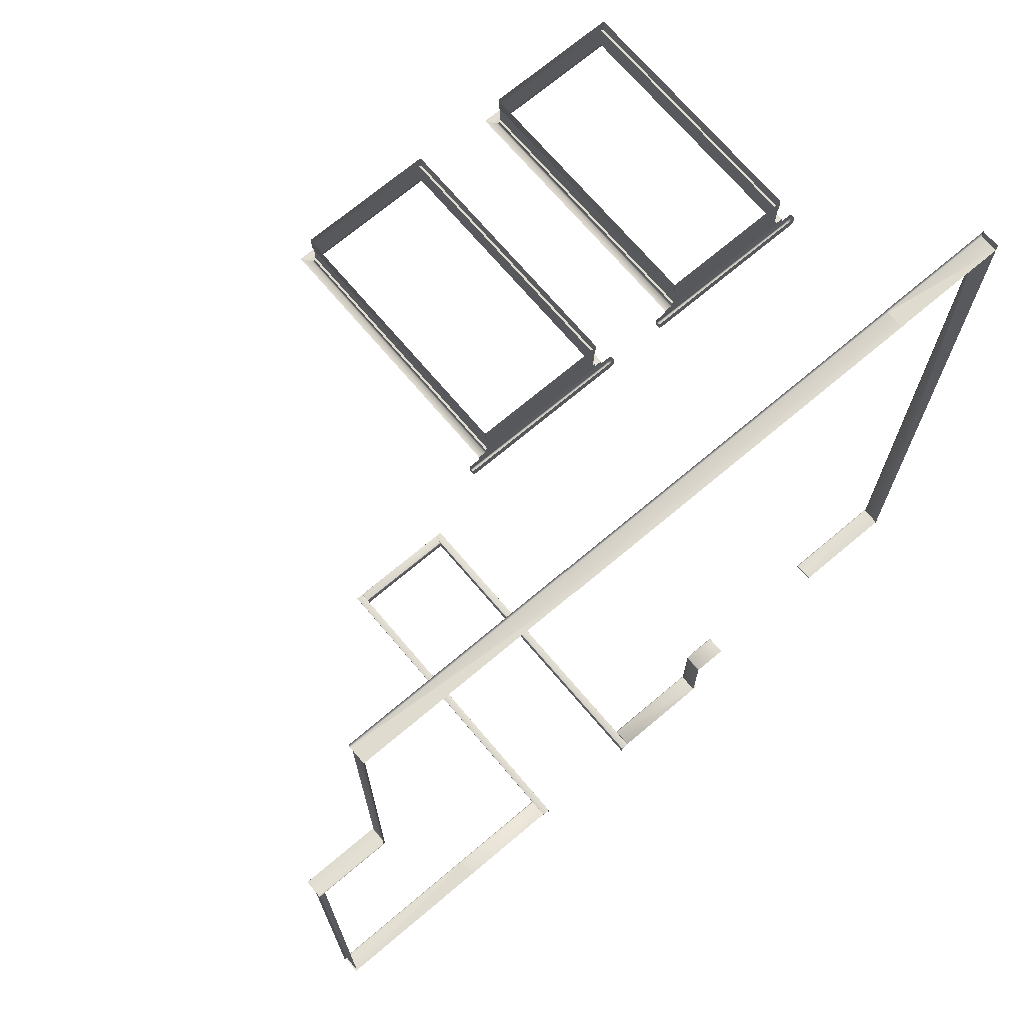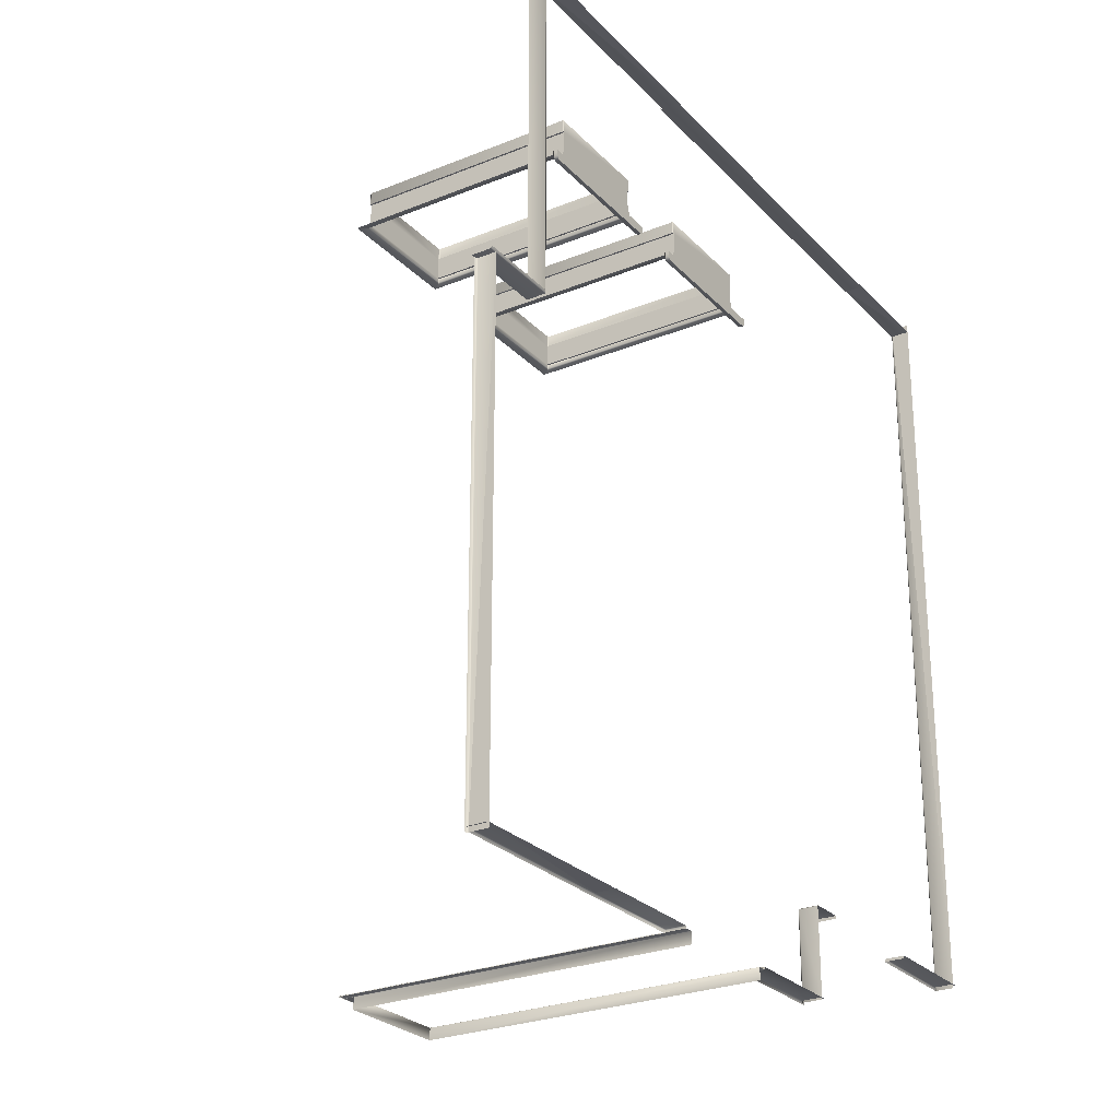
<metadata>
{"format":"obj","ext":"obj","renderer":"f3d","projection":"perspective","resolution":1024,"background":"white","views":[{"elev":70.5,"azim":-40.2,"up":"+Z"},{"elev":-26.3,"azim":-57.3,"up":"+Z"}]}
</metadata>
<code>
g default
v 12.98 4.926 -1.45
v 12.99 4.926 -1.45
v 12.98 4.93 -1.45
v 11.82 4.223 -1.634
v 11.82 4.312 -1.634
v 13.7 4.223 -1.634
v 13.7 4.312 -1.634
v 13.7 4.317 -1.631
v 11.82 4.317 -1.631
v 11.82 4.32 -1.621
v 13.7 4.32 -1.621
v 11.87 4.902 -1.669
v 11.87 4.922 -1.669
v 12.6 4.902 -1.669
v 11.86 4.922 -1.667
v 11.86 4.902 -1.667
v 11.85 4.922 -1.662
v 11.85 4.902 -1.662
v 11.84 4.922 -1.652
v 11.84 4.902 -1.652
v 11.84 4.922 -1.639
v 11.84 4.902 -1.639
v 11.84 4.922 -1.621
v 11.84 4.902 -1.621
v 12.6 4.922 -1.669
v 11.87 4.926 -1.666
v 11.86 4.926 -1.664
v 11.85 4.922 -1.662
v 11.85 4.926 -1.659
v 11.84 4.922 -1.652
v 11.85 4.926 -1.651
v 11.84 4.922 -1.639
v 11.84 4.926 -1.639
v 11.84 4.926 -1.621
v 11.89 4.926 -1.621
v 12.6 4.926 -1.666
v 12.61 4.922 -1.667
v 12.61 4.926 -1.664
v 12.62 4.922 -1.662
v 11.84 4.922 -1.621
v 12.57 4.926 -1.595
v 12.57 4.926 -1.614
v 12.54 4.926 -1.595
v 12.58 4.926 -1.621
v 12.62 4.926 -1.659
v 12.63 4.922 -1.652
v 12.62 4.926 -1.651
v 12.63 4.922 -1.639
v 12.63 4.926 -1.639
v 12.63 4.926 -1.621
v 12.63 4.922 -1.621
v 12.97 6.088 -1.595
v 12.98 6.082 -1.588
v 12.98 6.078 -1.588
v 12.99 6.082 -1.568
v 12.98 6.082 -1.568
v 12.98 6.078 -1.568
v 12.98 4.926 -1.568
v 12.98 4.926 -1.588
v 12.97 4.926 -1.595
v 12.94 4.926 -1.595
v 12.94 6.13 -1.595
v 11.94 4.926 -1.385
v 11.94 4.926 -1.45
v 11.93 4.93 -1.385
v 11.93 4.93 -1.45
v 11.94 4.926 -1.45
v 11.94 4.926 -1.568
v 11.94 6.082 -1.45
v 11.94 6.082 -1.568
v 12.53 6.082 -1.45
v 11.94 6.082 -1.45
v 12.53 6.082 -1.568
v 11.94 6.082 -1.568
v 12.54 6.082 -1.45
v 12.53 6.082 -1.45
v 12.54 6.078 -1.45
v 12.54 4.93 -1.45
v 12.53 4.926 -1.45
v 12.54 4.926 -1.568
v 12.54 4.926 -1.588
v 12.53 4.926 -1.568
v 11.94 4.926 -1.568
v 11.93 4.926 -1.588
v 11.93 4.926 -1.595
v 11.9 4.926 -1.614
v 11.9 4.926 -1.595
v 11.93 4.926 -1.568
v 12.54 4.93 -1.45
v 12.53 4.926 -1.45
v 12.54 4.926 -1.45
v 11.94 6.082 -1.45
v 12.53 6.082 -1.45
v 11.94 6.082 -1.385
v 12.54 6.082 -1.385
v 13.67 4.902 -1.621
v 13.67 4.902 -1.639
v 13.67 4.922 -1.621
v 13.67 4.922 -1.639
v 13.67 4.902 -1.652
v 13.67 4.922 -1.652
v 13.67 4.902 -1.662
v 13.67 4.922 -1.662
v 13.66 4.902 -1.667
v 13.66 4.922 -1.667
v 13.64 4.902 -1.669
v 13.66 4.926 -1.664
v 13.67 4.922 -1.662
v 12.9 4.926 -1.664
v 12.89 4.926 -1.651
v 13.64 4.926 -1.666
v 12.91 4.926 -1.666
v 12.9 4.922 -1.667
v 12.91 4.922 -1.669
v 12.91 4.902 -1.669
v 13.64 4.922 -1.669
v 12.89 4.926 -1.659
v 12.89 4.922 -1.662
v 12.89 4.922 -1.652
v 12.88 4.922 -1.639
v 12.89 4.926 -1.639
v 12.89 4.926 -1.621
v 12.93 4.926 -1.621
v 12.88 4.922 -1.621
v 12.94 4.926 -1.595
v 12.97 4.926 -1.595
v 12.94 4.926 -1.614
v 13.59 4.926 -1.595
v 12.98 4.926 -1.588
v 13.58 4.926 -1.588
v 12.99 4.926 -1.568
v 13.57 4.926 -1.568
v 13.58 4.926 -1.568
v 12.98 4.926 -1.568
v 13.66 4.926 -1.659
v 13.67 4.922 -1.652
v 13.67 4.926 -1.651
v 13.67 4.922 -1.639
v 13.67 4.926 -1.639
v 13.67 4.926 -1.621
v 13.63 4.926 -1.621
v 13.62 4.926 -1.614
v 13.62 4.926 -1.595
v 13.67 4.922 -1.621
v 12.98 4.926 -1.385
v 12.98 4.926 -1.45
v 12.98 4.93 -1.385
v 12.98 4.93 -1.45
v 12.54 4.93 -1.385
v 12.54 4.93 -1.45
v 12.54 4.926 -1.385
v 12.54 4.926 -1.45
v 12.54 6.082 -1.45
v 12.54 6.082 -1.385
v 12.53 6.082 -1.45
v 12.54 6.078 -1.385
v 12.54 6.078 -1.45
v 12.54 4.93 -1.385
v 12.54 4.93 -1.45
v 11.94 4.926 -1.45
v 11.94 4.926 -1.45
v 11.93 4.93 -1.45
v 12.53 4.926 -1.45
v 12.53 4.926 -1.568
v 11.94 4.926 -1.45
v 11.94 4.926 -1.568
v 12.53 6.082 -1.568
v 12.53 4.926 -1.568
v 12.53 6.082 -1.45
v 12.53 4.926 -1.45
v 13.58 4.93 -1.385
v 13.58 4.93 -1.45
v 13.58 4.926 -1.385
v 13.58 4.926 -1.45
v 13.57 4.926 -1.45
v 13.57 4.926 -1.568
v 12.99 4.926 -1.45
v 12.99 4.926 -1.568
v 13.62 4.926 -1.595
v 13.59 4.926 -1.595
v 13.62 6.13 -1.595
v 13.59 6.088 -1.595
v 13.58 6.078 -1.588
v 13.58 6.082 -1.588
v 13.58 4.926 -1.588
v 13.58 4.926 -1.568
v 13.58 6.078 -1.568
v 13.58 6.082 -1.568
v 13.57 6.082 -1.568
v 11.94 4.926 -1.45
v 12.54 4.926 -1.385
v 12.53 4.926 -1.45
v 12.54 4.926 -1.45
v 12.54 6.078 -1.568
v 12.53 6.082 -1.568
v 12.54 6.082 -1.568
v 12.53 4.926 -1.568
v 12.54 4.926 -1.568
v 12.54 6.088 -1.595
v 12.54 6.078 -1.588
v 12.54 6.082 -1.588
v 12.57 4.926 -1.595
v 12.54 4.926 -1.595
v 12.57 6.13 -1.595
v 12.54 4.926 -1.588
v 12.54 4.926 -1.568
v 12.54 6.078 -1.568
v 12.54 6.082 -1.568
v 12.53 6.082 -1.568
v 12.99 4.926 -1.45
v 12.99 4.926 -1.568
v 12.99 6.082 -1.45
v 12.99 6.082 -1.568
v 13.57 6.082 -1.45
v 12.99 6.082 -1.45
v 13.57 6.082 -1.568
v 12.99 6.082 -1.568
v 13.58 6.082 -1.45
v 13.57 6.082 -1.45
v 13.58 6.078 -1.45
v 13.58 4.93 -1.45
v 13.57 4.926 -1.45
v 11.93 6.088 -1.595
v 11.94 6.082 -1.588
v 11.93 6.078 -1.588
v 11.9 6.13 -1.595
v 11.9 4.926 -1.595
v 11.93 4.926 -1.595
v 11.93 4.926 -1.588
v 11.93 4.926 -1.568
v 11.93 6.078 -1.568
v 11.94 6.082 -1.568
v 11.94 6.082 -1.568
v 13.58 6.082 -1.45
v 13.58 6.082 -1.385
v 13.57 6.082 -1.45
v 13.58 6.078 -1.385
v 13.58 6.078 -1.45
v 13.58 4.93 -1.385
v 13.58 4.93 -1.45
v 13.58 4.93 -1.45
v 13.57 4.926 -1.45
v 13.58 4.926 -1.45
v 12.99 6.082 -1.45
v 13.57 6.082 -1.45
v 12.98 6.082 -1.385
v 13.58 6.082 -1.385
v 13.57 6.082 -1.568
v 13.57 4.926 -1.568
v 13.57 6.082 -1.45
v 13.57 4.926 -1.45
v 12.53 6.082 -1.568
v 12.54 6.082 -1.588
v 11.93 6.088 -1.595
v 12.54 6.088 -1.595
v 11.9 6.13 -1.595
v 12.57 6.13 -1.595
v 11.93 4.93 -1.45
v 11.93 6.078 -1.45
v 11.93 4.93 -1.385
v 11.93 6.078 -1.385
v 11.94 6.082 -1.45
v 12.9 4.902 -1.667
v 12.89 4.922 -1.662
v 12.89 4.902 -1.662
v 12.89 4.922 -1.652
v 12.89 4.902 -1.652
v 12.88 4.922 -1.639
v 12.88 4.902 -1.639
v 12.88 4.922 -1.621
v 12.88 4.902 -1.621
v 12.99 4.926 -1.45
v 13.58 4.926 -1.385
v 13.57 4.926 -1.45
v 13.58 4.926 -1.45
v 13.58 6.078 -1.568
v 13.57 6.082 -1.568
v 13.58 6.082 -1.568
v 13.57 4.926 -1.568
v 13.58 4.926 -1.568
v 11.94 6.082 -1.568
v 11.94 6.082 -1.568
v 11.93 6.078 -1.568
v 11.94 4.926 -1.568
v 11.93 4.926 -1.568
v 13.57 6.082 -1.568
v 13.58 6.082 -1.588
v 12.97 6.088 -1.595
v 13.59 6.088 -1.595
v 12.94 6.13 -1.595
v 13.62 6.13 -1.595
v 12.98 6.082 -1.568
v 12.99 6.082 -1.568
v 12.98 6.078 -1.568
v 12.99 4.926 -1.568
v 12.98 4.926 -1.568
v 12.98 4.93 -1.45
v 12.98 6.078 -1.45
v 12.98 4.93 -1.385
v 12.98 6.078 -1.385
v 12.98 6.082 -1.45
v 12.63 4.902 -1.621
v 12.63 4.902 -1.639
v 12.63 4.922 -1.621
v 12.63 4.922 -1.639
v 12.63 4.902 -1.652
v 12.63 4.922 -1.652
v 12.62 4.902 -1.662
v 12.62 4.922 -1.662
v 12.61 4.902 -1.667
v 13.67 4.902 -1.652
v 13.67 4.902 -1.639
v 13.67 4.902 -1.662
v 13.67 4.902 -1.621
v 13.66 4.902 -1.667
v 13.64 4.902 -1.669
v 12.88 4.902 -1.621
v 12.91 4.902 -1.669
v 12.9 4.902 -1.667
v 12.89 4.902 -1.662
v 12.88 4.902 -1.639
v 12.89 4.902 -1.652
v 11.93 6.078 -1.45
v 11.94 6.082 -1.45
v 11.94 6.082 -1.45
v 11.93 4.93 -1.45
v 11.94 4.926 -1.45
v 12.63 4.902 -1.652
v 12.63 4.902 -1.639
v 12.62 4.902 -1.662
v 12.63 4.902 -1.621
v 12.61 4.902 -1.667
v 12.6 4.902 -1.669
v 11.84 4.902 -1.621
v 11.87 4.902 -1.669
v 11.86 4.902 -1.667
v 11.85 4.902 -1.662
v 11.84 4.902 -1.639
v 11.84 4.902 -1.652
v 12.98 6.078 -1.45
v 12.99 6.082 -1.45
v 12.98 6.082 -1.45
v 12.98 4.93 -1.45
v 12.99 4.926 -1.45
v 10.7 4.223 -1.624
v 10.7 4.311 -1.624
v 11.85 4.223 -1.624
v 11.85 4.311 -1.624
v 11.85 4.316 -1.621
v 10.7 4.316 -1.621
v 10.7 4.319 -1.611
v 11.85 4.319 -1.611
v 10.7 4.224 -3.244
v 10.7 4.227 -3.253
v 10.7 4.224 -3.241
v 10.71 4.227 -3.25
v 10.32 4.224 -3.244
v 10.32 4.227 -3.253
v 10.32 4.232 -3.256
v 10.71 4.232 -3.256
v 10.71 4.318 -3.256
v 10.32 4.318 -3.256
v 10.71 4.232 -3.253
v 10.71 4.227 -3.25
v 10.71 4.232 -3.256
v 10.7 4.227 -3.253
v 10.71 4.318 -3.256
v 10.71 4.318 -3.253
v 10.71 4.318 -1.627
v 10.71 4.232 -1.627
v 10.71 4.227 -1.627
v 10.7 4.224 -3.241
v 10.7 4.224 -1.627
v 10.35 4.223 -5.65
v 10.35 4.311 -5.65
v 10.35 4.223 -3.255
v 10.35 4.311 -3.255
v 10.34 4.316 -3.255
v 10.34 4.316 -5.65
v 10.33 4.319 -5.65
v 10.33 4.319 -3.255
v 11.19 4.223 -5.628
v 11.19 4.314 -5.628
v 10.34 4.223 -5.628
v 10.34 4.314 -5.628
v 10.34 4.319 -5.632
v 11.19 4.319 -5.632
v 11.19 4.322 -5.642
v 10.34 4.322 -5.642
v 11.72 4.223 -5.64
v 11.72 4.223 -5.638
v 11.72 4.318 -5.64
v 11.76 5.92 -5.641
v 11.76 5.92 -5.64
v 12.32 5.92 -5.641
v 12.32 5.92 -5.64
v 12.32 5.92 -5.638
v 12.32 5.871 -5.64
v 11.76 5.92 -5.638
v 11.76 5.872 -5.638
v 11.76 5.918 -5.638
v 12.32 5.918 -5.638
v 12.32 5.872 -5.638
v 11.76 5.871 -5.64
v 11.76 5.871 -5.695
v 12.32 5.871 -5.695
v 12.32 5.873 -5.638
v 11.76 5.873 -5.638
v 11.76 4.225 -5.638
v 11.76 5.918 -5.638
v 11.72 4.225 -5.638
v 11.72 5.92 -5.641
v 11.72 4.318 -5.641
v 11.72 5.92 -5.64
v 11.72 4.318 -5.64
v 11.72 4.223 -5.638
v 11.72 5.92 -5.638
v 11.72 5.918 -5.638
v 11.76 5.92 -5.638
v 11.76 4.223 -5.638
v 11.76 4.223 -5.64
v 11.72 4.223 -5.64
v 11.76 4.223 -5.695
v 11.76 5.871 -5.695
v 11.76 5.871 -5.64
v 11.76 5.92 -5.64
v 11.72 4.315 -5.633
v 11.72 4.223 -5.64
v 11.72 4.318 -5.64
v 11.72 4.312 -5.631
v 11.72 4.223 -5.631
v 11.72 4.223 -5.628
v 11.72 4.313 -5.628
v 11.19 4.223 -5.628
v 11.19 4.313 -5.628
v 11.19 4.319 -5.631
v 11.72 4.319 -5.631
v 11.19 4.322 -5.641
v 11.72 4.322 -5.641
v 11.72 4.318 -5.641
v 11.72 4.318 -5.64
v 11.72 4.315 -5.633
v 11.72 4.312 -5.631
v 12.36 5.918 -5.638
v 12.32 5.918 -5.638
v 12.36 4.225 -5.638
v 12.36 5.92 -5.638
v 12.32 5.92 -5.638
v 12.32 4.225 -5.638
v 12.32 4.223 -5.638
v 12.32 5.92 -5.64
v 12.32 5.871 -5.64
v 12.32 4.223 -5.64
v 12.32 5.871 -5.695
v 12.32 4.223 -5.695
v 12.36 4.223 -5.638
v 12.36 4.223 -5.64
v 12.36 4.318 -5.64
v 12.36 5.92 -5.64
v 12.36 5.92 -5.638
v 12.36 5.92 -5.64
v 12.32 5.92 -5.638
v 12.32 5.92 -5.64
v 12.36 5.92 -5.641
v 12.36 4.223 -5.631
v 12.36 4.223 -5.628
v 12.36 4.312 -5.631
v 12.36 4.313 -5.628
v 12.89 4.223 -5.628
v 12.89 4.313 -5.628
v 12.89 4.319 -5.631
v 12.36 4.319 -5.631
v 12.89 4.322 -5.641
v 12.36 4.322 -5.641
v 12.36 4.318 -5.641
v 12.36 4.318 -5.64
v 12.36 4.315 -5.633
v 12.36 4.312 -5.631
v 12.36 4.318 -5.64
v 12.36 4.318 -5.641
v 12.36 5.92 -5.64
v 12.36 5.92 -5.641
v 12.36 4.223 -5.631
v 12.36 4.312 -5.631
v 12.36 4.223 -5.64
v 12.36 4.315 -5.633
v 12.36 4.318 -5.64
v 11.72 5.92 -5.641
v 11.72 5.92 -5.64
v 11.76 5.92 -5.64
v 11.76 5.92 -5.638
v 11.72 5.92 -5.638
v 13.72 4.321 -5.232
v 13.72 4.313 -5.218
v 13.72 4.318 -5.222
v 12.87 4.318 -5.222
v 12.88 4.321 -5.232
v 12.88 4.321 -5.235
v 12.87 4.318 -5.225
v 12.88 4.321 -5.638
v 12.87 4.318 -5.638
v 12.87 4.313 -5.638
v 12.87 4.313 -5.222
v 12.87 4.223 -5.638
v 12.87 4.223 -5.222
v 13.04 4.318 -5.222
v 13.04 4.32 -5.232
v 13.04 4.321 -5.232
v 12.88 4.321 -5.232
v 12.87 4.318 -5.222
v 13.04 4.313 -5.218
v 12.87 4.313 -5.218
v 13.04 4.223 -5.218
v 12.87 4.223 -5.218
v 12.87 4.223 -5.222
v 12.87 4.313 -5.222
v 12.87 4.318 -5.225
v 13.04 4.313 -5.218
v 13.04 4.223 -5.218
v 13.04 4.223 -5.232
v 14.26 4.318 -5.222
v 14.26 4.321 -5.232
v 13.72 4.321 -5.232
v 13.72 4.318 -5.222
v 13.72 4.313 -5.218
v 14.26 4.313 -5.218
v 13.72 4.223 -5.218
v 14.26 4.223 -5.218
v 13.72 4.321 -5.232
v 13.72 4.223 -5.232
v 13.04 4.32 -5.232
v 13.72 4.223 -5.218
v 13.04 4.318 -5.222
v 14.24 4.223 -1.586
v 14.24 4.311 -1.586
v 14.24 4.223 -5.237
v 14.24 4.311 -5.237
v 14.25 4.316 -5.237
v 14.25 4.316 -1.586
v 14.26 4.319 -1.586
v 14.26 4.319 -5.237
v 13.68 4.223 -1.627
v 13.68 4.312 -1.627
v 14.25 4.223 -1.627
v 14.25 4.312 -1.627
v 14.25 4.317 -1.624
v 13.68 4.317 -1.624
v 13.68 4.32 -1.614
v 14.25 4.32 -1.614
g Marcos
f 1 2 3
f 4 5 6
f 7 6 5
f 7 5 8
f 9 8 5
f 9 10 8
f 11 8 10
f 12 13 14
f 13 12 15
f 16 15 12
f 15 16 17
f 18 17 16
f 17 18 19
f 20 19 18
f 19 20 21
f 22 21 20
f 21 22 23
f 24 23 22
f 25 14 13
f 13 26 25
f 13 15 26
f 27 26 15
f 15 28 27
f 29 27 28
f 28 30 29
f 31 29 30
f 30 32 31
f 33 31 32
f 29 31 27
f 33 32 34
f 33 34 35
f 31 33 35
f 36 31 35
f 27 31 36
f 26 27 36
f 36 25 26
f 25 36 37
f 38 37 36
f 37 38 39
f 40 34 32
f 41 42 43
f 42 36 43
f 44 36 42
f 45 39 38
f 39 45 46
f 47 46 45
f 46 47 48
f 49 48 47
f 49 50 48
f 50 49 44
f 49 45 44
f 45 36 44
f 38 36 45
f 47 45 49
f 51 48 50
f 52 53 54
f 53 55 56
f 53 56 54
f 57 54 56
f 57 58 54
f 59 54 58
f 59 60 54
f 52 54 60
f 60 61 52
f 62 52 61
f 63 64 65
f 66 65 64
f 67 68 69
f 70 69 68
f 71 72 73
f 74 73 72
f 75 76 77
f 77 76 78
f 79 78 76
f 80 81 82
f 82 81 83
f 84 83 81
f 81 43 84
f 85 84 43
f 43 36 85
f 85 36 35
f 86 85 35
f 87 85 86
f 88 83 84
f 89 90 91
f 92 93 94
f 95 94 93
f 96 97 98
f 99 98 97
f 97 100 99
f 101 99 100
f 100 102 101
f 103 101 102
f 102 104 103
f 105 103 104
f 104 106 105
f 105 107 108
f 109 110 111
f 112 109 111
f 109 112 113
f 114 113 112
f 114 115 113
f 115 114 106
f 116 106 114
f 116 105 106
f 116 111 105
f 107 105 111
f 111 116 112
f 114 112 116
f 117 110 109
f 113 118 109
f 117 109 118
f 118 119 117
f 110 117 119
f 119 120 110
f 121 110 120
f 121 120 122
f 121 122 123
f 110 121 123
f 111 110 123
f 124 122 120
f 125 126 127
f 127 126 123
f 126 111 123
f 128 111 126
f 126 129 128
f 130 128 129
f 129 131 130
f 132 130 131
f 133 130 132
f 134 131 129
f 107 111 135
f 135 108 107
f 108 135 136
f 137 136 135
f 136 137 138
f 139 138 137
f 139 140 138
f 140 139 141
f 139 135 141
f 135 111 141
f 141 111 142
f 142 111 128
f 143 142 128
f 137 135 139
f 144 138 140
f 145 146 147
f 148 147 146
f 149 150 151
f 152 151 150
f 153 154 155
f 154 153 156
f 157 156 153
f 156 157 158
f 159 158 157
f 160 161 162
f 163 164 165
f 166 165 164
f 167 168 169
f 170 169 168
f 171 172 173
f 174 173 172
f 175 176 177
f 178 177 176
f 179 180 181
f 182 181 180
f 182 183 184
f 182 180 183
f 185 183 180
f 185 186 183
f 187 183 186
f 183 187 184
f 188 184 187
f 188 189 184
f 63 190 64
f 63 191 190
f 192 190 191
f 193 192 191
f 194 195 196
f 195 194 197
f 198 197 194
f 199 200 201
f 202 203 204
f 199 204 203
f 199 203 200
f 205 200 203
f 205 206 200
f 207 200 206
f 200 207 201
f 208 201 207
f 208 209 201
f 210 211 212
f 213 212 211
f 214 215 216
f 217 216 215
f 218 219 220
f 220 219 221
f 222 221 219
f 223 224 225
f 226 223 227
f 228 227 223
f 223 225 228
f 229 228 225
f 229 225 230
f 231 230 225
f 231 225 232
f 224 232 225
f 224 233 232
f 234 235 236
f 235 234 237
f 238 237 234
f 237 238 239
f 240 239 238
f 241 242 243
f 244 245 246
f 247 246 245
f 248 249 250
f 251 250 249
f 233 224 252
f 253 252 224
f 224 254 253
f 255 253 254
f 254 256 255
f 257 255 256
f 258 259 260
f 261 260 259
f 261 259 94
f 262 94 259
f 262 92 94
f 263 113 115
f 113 263 264
f 265 264 263
f 264 265 266
f 267 266 265
f 266 267 268
f 269 268 267
f 268 269 270
f 271 270 269
f 145 272 146
f 145 273 272
f 274 272 273
f 275 274 273
f 276 277 278
f 277 276 279
f 280 279 276
f 281 282 283
f 282 284 283
f 285 283 284
f 55 53 286
f 287 286 53
f 53 288 287
f 289 287 288
f 288 290 289
f 291 289 290
f 292 293 294
f 293 295 294
f 296 294 295
f 297 298 299
f 300 299 298
f 300 298 246
f 301 246 298
f 301 244 246
f 302 303 304
f 305 304 303
f 303 306 305
f 307 305 306
f 306 308 307
f 309 307 308
f 308 310 309
f 37 309 310
f 310 14 37
f 25 37 14
f 311 312 313
f 314 313 312
f 313 314 315
f 315 314 316
f 314 317 316
f 318 316 317
f 318 317 319
f 319 317 320
f 317 321 320
f 322 320 321
f 323 324 325
f 323 326 324
f 327 324 326
f 328 329 330
f 331 330 329
f 330 331 332
f 332 331 333
f 331 334 333
f 335 333 334
f 335 334 336
f 336 334 337
f 334 338 337
f 339 337 338
f 340 341 342
f 340 343 341
f 344 341 343
f 345 346 347
f 348 347 346
f 348 346 349
f 350 349 346
f 350 351 349
f 352 349 351
f 353 354 355
f 356 355 354
f 357 358 353
f 354 353 358
f 358 359 354
f 360 354 359
f 360 359 361
f 362 361 359
f 363 364 365
f 366 365 364
f 365 367 363
f 368 363 367
f 368 369 363
f 370 363 369
f 370 371 363
f 364 363 371
f 364 371 372
f 373 372 371
f 374 375 376
f 377 376 375
f 377 375 378
f 379 378 375
f 379 380 378
f 381 378 380
f 382 383 384
f 385 384 383
f 385 383 386
f 387 386 383
f 387 388 386
f 389 386 388
f 390 391 392
f 393 394 395
f 396 395 394
f 396 397 398
f 399 400 401
f 399 401 397
f 402 397 401
f 397 402 403
f 403 398 397
f 398 403 404
f 404 405 398
f 406 398 405
f 396 394 397
f 399 397 394
f 394 404 399
f 400 399 404
f 400 404 403
f 403 407 400
f 407 403 402
f 407 402 408
f 401 408 402
f 408 401 400
f 408 400 407
f 409 410 411
f 412 413 414
f 415 414 413
f 415 416 414
f 417 414 416
f 416 411 417
f 418 417 411
f 418 411 410
f 418 410 417
f 419 417 410
f 410 409 419
f 420 419 409
f 409 411 420
f 416 420 411
f 420 416 421
f 422 421 416
f 423 424 421
f 425 421 424
f 421 425 420
f 425 426 420
f 426 419 420
f 427 428 429
f 430 428 427
f 431 428 430
f 431 430 432
f 433 432 430
f 432 433 434
f 435 434 433
f 435 433 436
f 437 436 433
f 436 437 438
f 439 438 437
f 440 439 437
f 441 440 437
f 442 441 437
f 437 433 442
f 443 442 433
f 444 445 446
f 444 447 445
f 448 445 447
f 445 448 449
f 450 449 448
f 448 451 450
f 451 452 450
f 452 453 450
f 452 454 453
f 455 453 454
f 449 446 445
f 449 450 446
f 456 446 450
f 450 453 456
f 457 456 453
f 456 457 458
f 458 459 456
f 447 456 459
f 456 447 446
f 444 446 447
f 460 461 462
f 463 462 461
f 463 461 395
f 464 395 461
f 465 466 467
f 468 467 466
f 466 469 468
f 470 468 469
f 470 471 468
f 472 468 471
f 471 473 472
f 474 472 473
f 474 475 472
f 475 476 472
f 476 477 472
f 472 477 468
f 478 468 477
f 479 480 481
f 482 481 480
f 483 484 485
f 484 486 485
f 485 486 487
f 488 489 393
f 490 393 489
f 490 489 491
f 492 491 489
f 493 494 495
f 496 497 498
f 498 499 496
f 500 501 498
f 499 498 501
f 499 501 502
f 502 503 499
f 502 504 503
f 504 505 503
f 506 507 508
f 506 508 509
f 509 510 506
f 511 506 510
f 510 512 511
f 512 513 511
f 513 512 514
f 515 514 512
f 515 512 516
f 512 510 516
f 517 516 510
f 518 519 520
f 521 522 523
f 523 524 521
f 521 524 525
f 525 526 521
f 525 527 526
f 527 528 526
f 523 529 524
f 530 494 493
f 520 531 518
f 530 532 494
f 518 531 533
f 534 535 536
f 537 536 535
f 537 535 538
f 539 538 535
f 539 540 538
f 541 538 540
f 542 543 544
f 545 544 543
f 545 543 546
f 547 546 543
f 547 548 546
f 549 546 548

</code>
